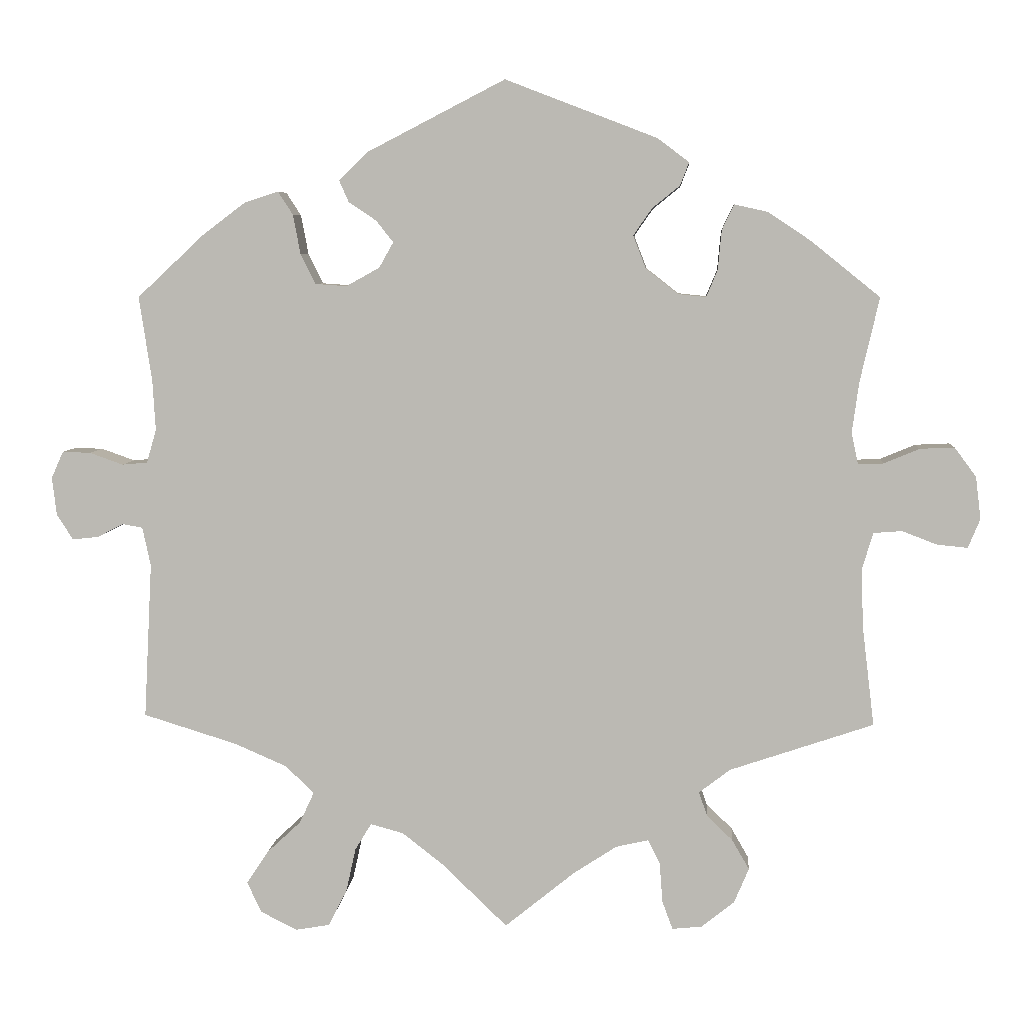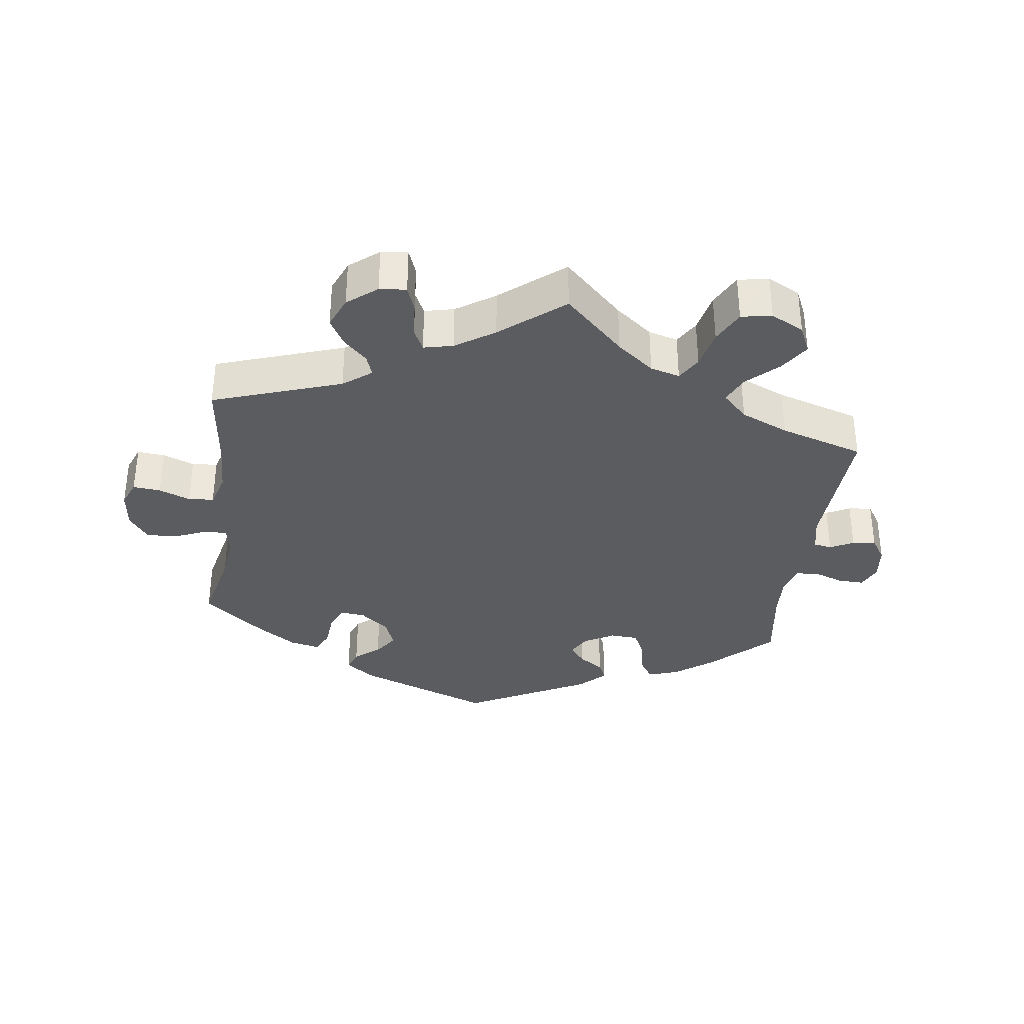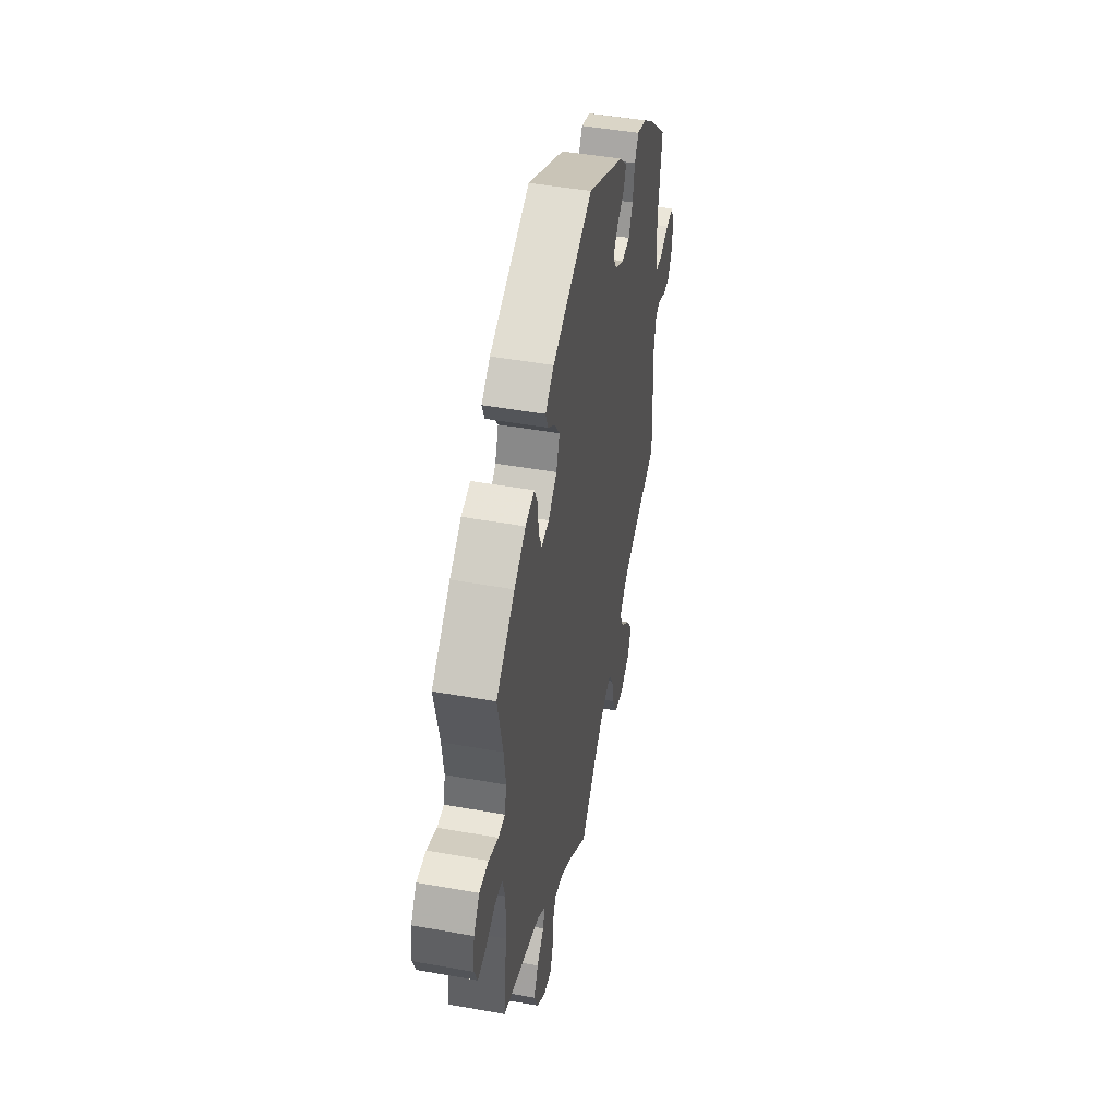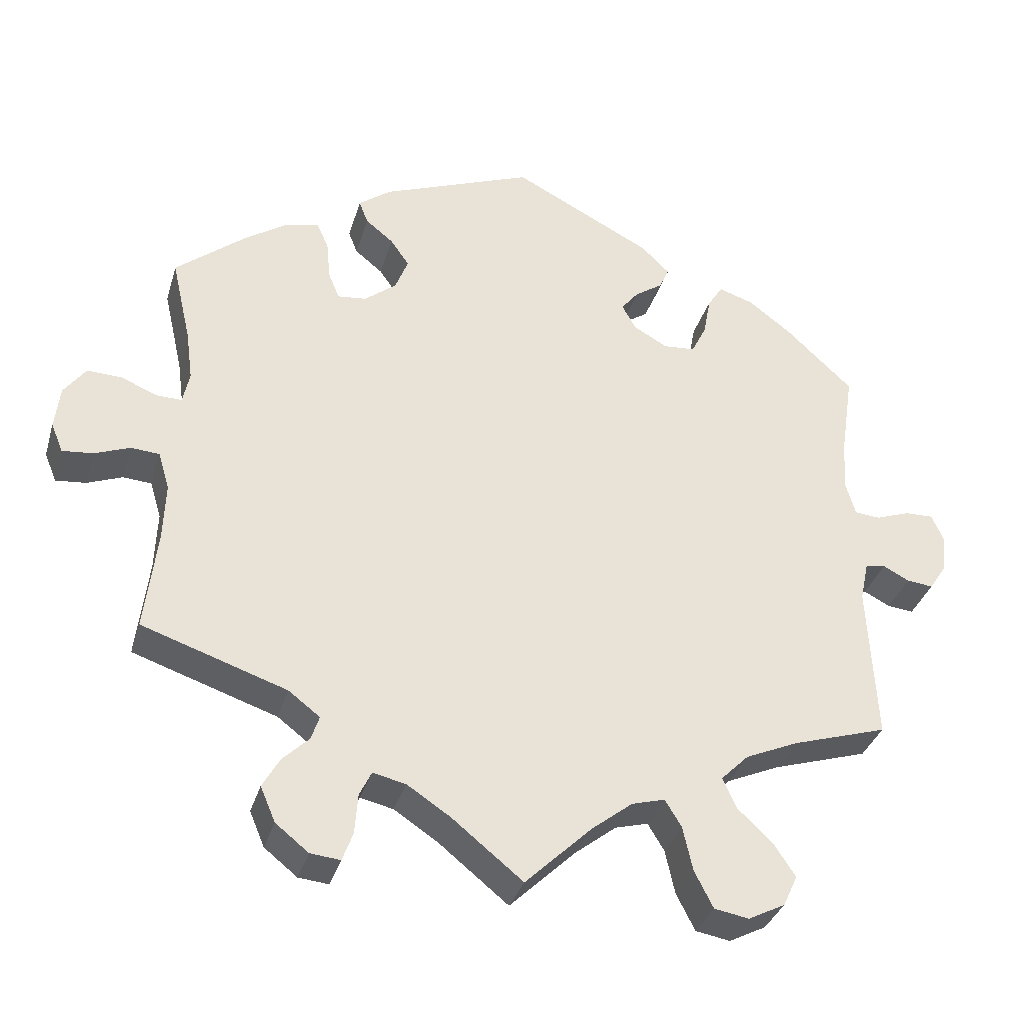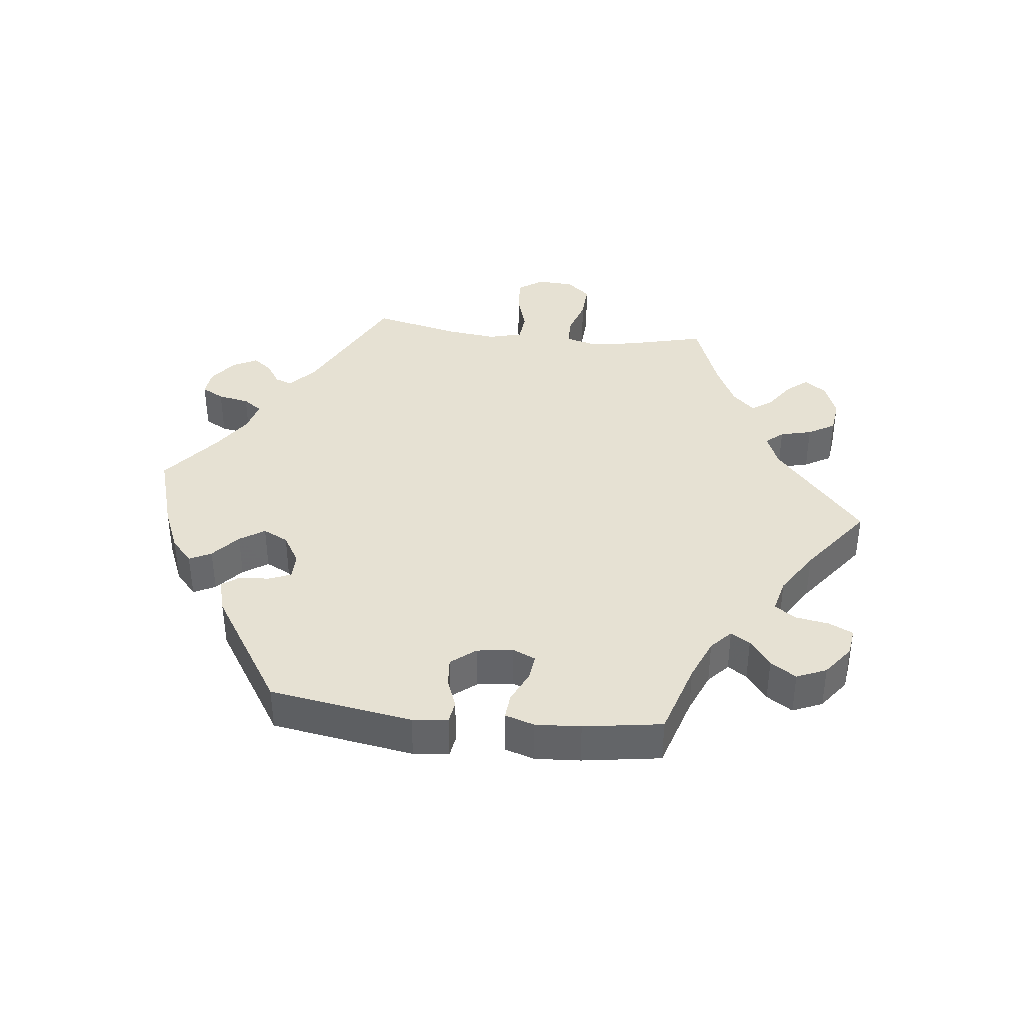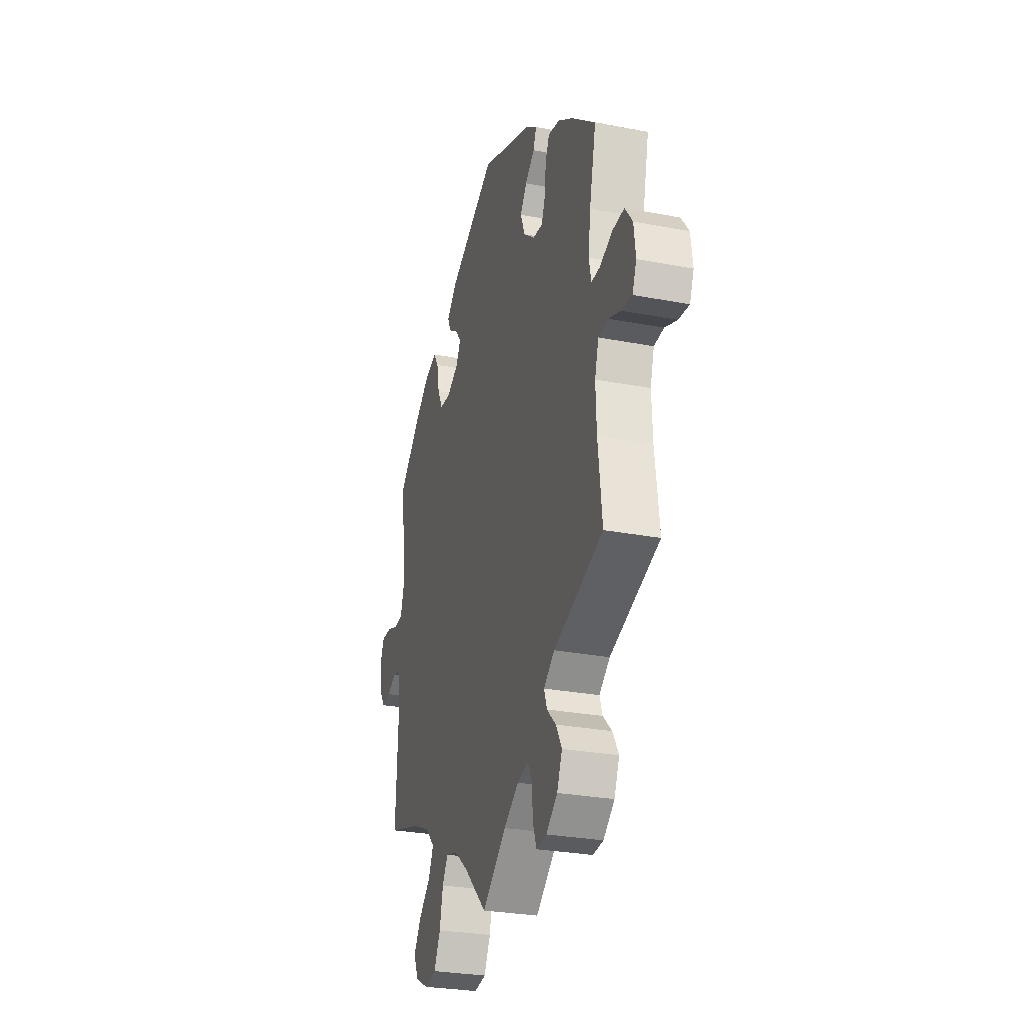
<metadata>
{"format":"obj","ext":"obj","renderer":"f3d","projection":"perspective","resolution":1024,"background":"white","views":[{"elev":6.1,"azim":4.1,"up":"+Z"},{"elev":-34.9,"azim":172.5,"up":"+Y"},{"elev":46.2,"azim":101.6,"up":"+Z"},{"elev":-34.1,"azim":164.3,"up":"+Z"},{"elev":38.8,"azim":36.7,"up":"+Y"},{"elev":-28.2,"azim":73.8,"up":"+Z"}]}
</metadata>
<code>
v 0.307 0.07 -0.354
v 0.265 0.07 -0.386
v 0.276 0.07 -0.418
v 0.311 0.07 -0.452
v 0.334 0.07 -0.492
v 0.314 0.07 -0.539
v 0.27 0.07 -0.574
v 0.23 0.07 -0.578
v 0.216 0.07 -0.54
v 0.212 0.07 -0.487
v 0.196 0.07 -0.454
v 0.152 0.07 -0.464
v 0.094 0.07 -0.502
v 0 0.07 -0.578
v -0.088 0.07 -0.493
v -0.143 0.07 -0.45
v -0.187 0.07 -0.438
v -0.209 0.07 -0.474
v -0.222 0.07 -0.533
v -0.247 0.07 -0.582
v -0.293 0.07 -0.59
v -0.342 0.07 -0.565
v -0.361 0.07 -0.524
v -0.332 0.07 -0.48
v -0.286 0.07 -0.437
v -0.267 0.07 -0.396
v -0.304 0.07 -0.359
v -0.375 0.07 -0.328
v -0.501 0.07 -0.289
v -0.49 0.07 -0.08
v -0.501 0.07 -0.028
v -0.528 0.07 -0.023
v -0.563 0.07 -0.041
v -0.598 0.07 -0.045
v -0.62 0.07 -0.011
v -0.626 0.07 0.04
v -0.61 0.07 0.076
v -0.572 0.07 0.075
v -0.527 0.07 0.059
v -0.493 0.07 0.062
v -0.48 0.07 0.107
v -0.484 0.07 0.175
v -0.501 0.07 0.288
v -0.411 0.07 0.372
v -0.354 0.07 0.415
v -0.308 0.07 0.43
v -0.288 0.07 0.399
v -0.278 0.07 0.346
v -0.258 0.07 0.306
v -0.216 0.07 0.303
v -0.171 0.07 0.328
v -0.152 0.07 0.362
v -0.175 0.07 0.391
v -0.212 0.07 0.416
v -0.225 0.07 0.445
v -0.187 0.07 0.482
v -0.001 0.07 0.578
v 0.202 0.07 0.5
v 0.245 0.07 0.468
v 0.233 0.07 0.437
v 0.196 0.07 0.407
v 0.171 0.07 0.371
v 0.188 0.07 0.327
v 0.231 0.07 0.293
v 0.269 0.07 0.289
v 0.284 0.07 0.325
v 0.289 0.07 0.378
v 0.305 0.07 0.412
v 0.35 0.07 0.402
v 0.407 0.07 0.364
v 0.5 0.07 0.289
v 0.474 0.07 0.175
v 0.465 0.07 0.108
v 0.474 0.07 0.066
v 0.508 0.07 0.067
v 0.556 0.07 0.087
v 0.602 0.07 0.089
v 0.631 0.07 0.05
v 0.638 0.07 -0.007
v 0.622 0.07 -0.046
v 0.581 0.07 -0.042
v 0.534 0.07 -0.024
v 0.496 0.07 -0.027
v 0.481 0.07 -0.077
v 0.484 0.07 -0.156
v 0.5 0.07 -0.289
v 0.307 0 -0.354
v 0.265 0 -0.386
v 0.276 0 -0.418
v 0.311 0 -0.452
v 0.334 0 -0.492
v 0.314 0 -0.539
v 0.27 0 -0.574
v 0.23 0 -0.578
v 0.216 0 -0.54
v 0.212 0 -0.487
v 0.196 0 -0.454
v 0.152 0 -0.464
v 0.094 0 -0.502
v 0 0 -0.578
v -0.088 0 -0.493
v -0.143 0 -0.45
v -0.187 0 -0.438
v -0.209 0 -0.474
v -0.222 0 -0.533
v -0.247 0 -0.582
v -0.293 0 -0.59
v -0.342 0 -0.565
v -0.361 0 -0.524
v -0.332 0 -0.48
v -0.286 0 -0.437
v -0.267 0 -0.396
v -0.304 0 -0.359
v -0.375 0 -0.328
v -0.501 0 -0.289
v -0.49 0 -0.08
v -0.501 0 -0.028
v -0.528 0 -0.023
v -0.563 0 -0.041
v -0.598 0 -0.045
v -0.62 0 -0.011
v -0.626 0 0.04
v -0.61 0 0.076
v -0.572 0 0.075
v -0.527 0 0.059
v -0.493 0 0.062
v -0.48 0 0.107
v -0.484 0 0.175
v -0.501 0 0.288
v -0.411 0 0.372
v -0.354 0 0.415
v -0.308 0 0.43
v -0.288 0 0.399
v -0.278 0 0.346
v -0.258 0 0.306
v -0.216 0 0.303
v -0.171 0 0.328
v -0.152 0 0.362
v -0.175 0 0.391
v -0.212 0 0.416
v -0.225 0 0.445
v -0.187 0 0.482
v -0.001 0 0.578
v 0.202 0 0.5
v 0.245 0 0.468
v 0.233 0 0.437
v 0.196 0 0.407
v 0.171 0 0.371
v 0.188 0 0.327
v 0.231 0 0.293
v 0.269 0 0.289
v 0.284 0 0.325
v 0.289 0 0.378
v 0.305 0 0.412
v 0.35 0 0.402
v 0.407 0 0.364
v 0.5 0 0.289
v 0.474 0 0.175
v 0.465 0 0.108
v 0.474 0 0.066
v 0.508 0 0.067
v 0.556 0 0.087
v 0.602 0 0.089
v 0.631 0 0.05
v 0.638 0 -0.007
v 0.622 0 -0.046
v 0.581 0 -0.042
v 0.534 0 -0.024
v 0.496 0 -0.027
v 0.481 0 -0.077
v 0.484 0 -0.156
v 0.5 0 -0.289
f 85 86 1
f 84 85 1 2
f 83 84 2
f 79 80 81 82
f 79 82 83
f 78 79 83
f 75 76 77 78
f 74 75 78 83
f 69 70 71 72
f 69 72 73
f 66 67 68 69
f 65 66 69 73
f 64 65 73 74
f 58 59 60 61
f 58 61 62
f 57 58 62
f 56 57 62 63
f 53 54 55 56
f 52 53 56 63
f 45 46 47 48
f 45 48 49
f 42 43 44 45
f 41 42 45 49
f 40 41 49 50
f 36 37 38 39
f 36 39 40
f 35 36 40
f 32 33 34 35
f 32 35 40
f 31 32 40 50
f 28 29 30
f 27 28 30 31
f 26 27 31 50
f 22 23 24 25
f 22 25 26
f 21 22 26
f 18 19 20 21
f 17 18 21 26
f 16 17 26 50
f 13 14 15
f 12 13 15 16
f 11 12 16 50
f 7 8 9 10
f 7 10 11
f 3 4 5 6
f 2 3 6 7
f 64 74 83 2
f 51 52 63 64
f 11 50 51 64
f 2 7 11 64
f 87 172 171
f 88 87 171 170
f 88 170 169
f 168 167 166 165
f 169 168 165
f 169 165 164
f 164 163 162 161
f 169 164 161 160
f 158 157 156 155
f 159 158 155
f 155 154 153 152
f 159 155 152 151
f 160 159 151 150
f 147 146 145 144
f 148 147 144
f 148 144 143
f 149 148 143 142
f 142 141 140 139
f 149 142 139 138
f 134 133 132 131
f 135 134 131
f 131 130 129 128
f 135 131 128 127
f 136 135 127 126
f 125 124 123 122
f 126 125 122
f 126 122 121
f 121 120 119 118
f 126 121 118
f 136 126 118 117
f 116 115 114
f 117 116 114 113
f 136 117 113 112
f 111 110 109 108
f 112 111 108
f 112 108 107
f 107 106 105 104
f 112 107 104 103
f 136 112 103 102
f 101 100 99
f 102 101 99 98
f 136 102 98 97
f 96 95 94 93
f 97 96 93
f 92 91 90 89
f 93 92 89 88
f 88 169 160 150
f 150 149 138 137
f 150 137 136 97
f 150 97 93 88
f 1 87 88 2
f 2 88 89 3
f 3 89 90 4
f 4 90 91 5
f 5 91 92 6
f 6 92 93 7
f 7 93 94 8
f 8 94 95 9
f 9 95 96 10
f 10 96 97 11
f 11 97 98 12
f 12 98 99 13
f 13 99 100 14
f 14 100 101 15
f 15 101 102 16
f 16 102 103 17
f 17 103 104 18
f 18 104 105 19
f 19 105 106 20
f 20 106 107 21
f 21 107 108 22
f 22 108 109 23
f 23 109 110 24
f 24 110 111 25
f 25 111 112 26
f 26 112 113 27
f 27 113 114 28
f 28 114 115 29
f 29 115 116 30
f 30 116 117 31
f 31 117 118 32
f 32 118 119 33
f 33 119 120 34
f 34 120 121 35
f 35 121 122 36
f 36 122 123 37
f 37 123 124 38
f 38 124 125 39
f 39 125 126 40
f 40 126 127 41
f 41 127 128 42
f 42 128 129 43
f 43 129 130 44
f 44 130 131 45
f 45 131 132 46
f 46 132 133 47
f 47 133 134 48
f 48 134 135 49
f 49 135 136 50
f 50 136 137 51
f 51 137 138 52
f 52 138 139 53
f 53 139 140 54
f 54 140 141 55
f 55 141 142 56
f 56 142 143 57
f 57 143 144 58
f 58 144 145 59
f 59 145 146 60
f 60 146 147 61
f 61 147 148 62
f 62 148 149 63
f 63 149 150 64
f 64 150 151 65
f 65 151 152 66
f 66 152 153 67
f 67 153 154 68
f 68 154 155 69
f 69 155 156 70
f 70 156 157 71
f 71 157 158 72
f 72 158 159 73
f 73 159 160 74
f 74 160 161 75
f 75 161 162 76
f 76 162 163 77
f 77 163 164 78
f 78 164 165 79
f 79 165 166 80
f 80 166 167 81
f 81 167 168 82
f 82 168 169 83
f 83 169 170 84
f 84 170 171 85
f 85 171 172 86
f 86 172 87 1

</code>
